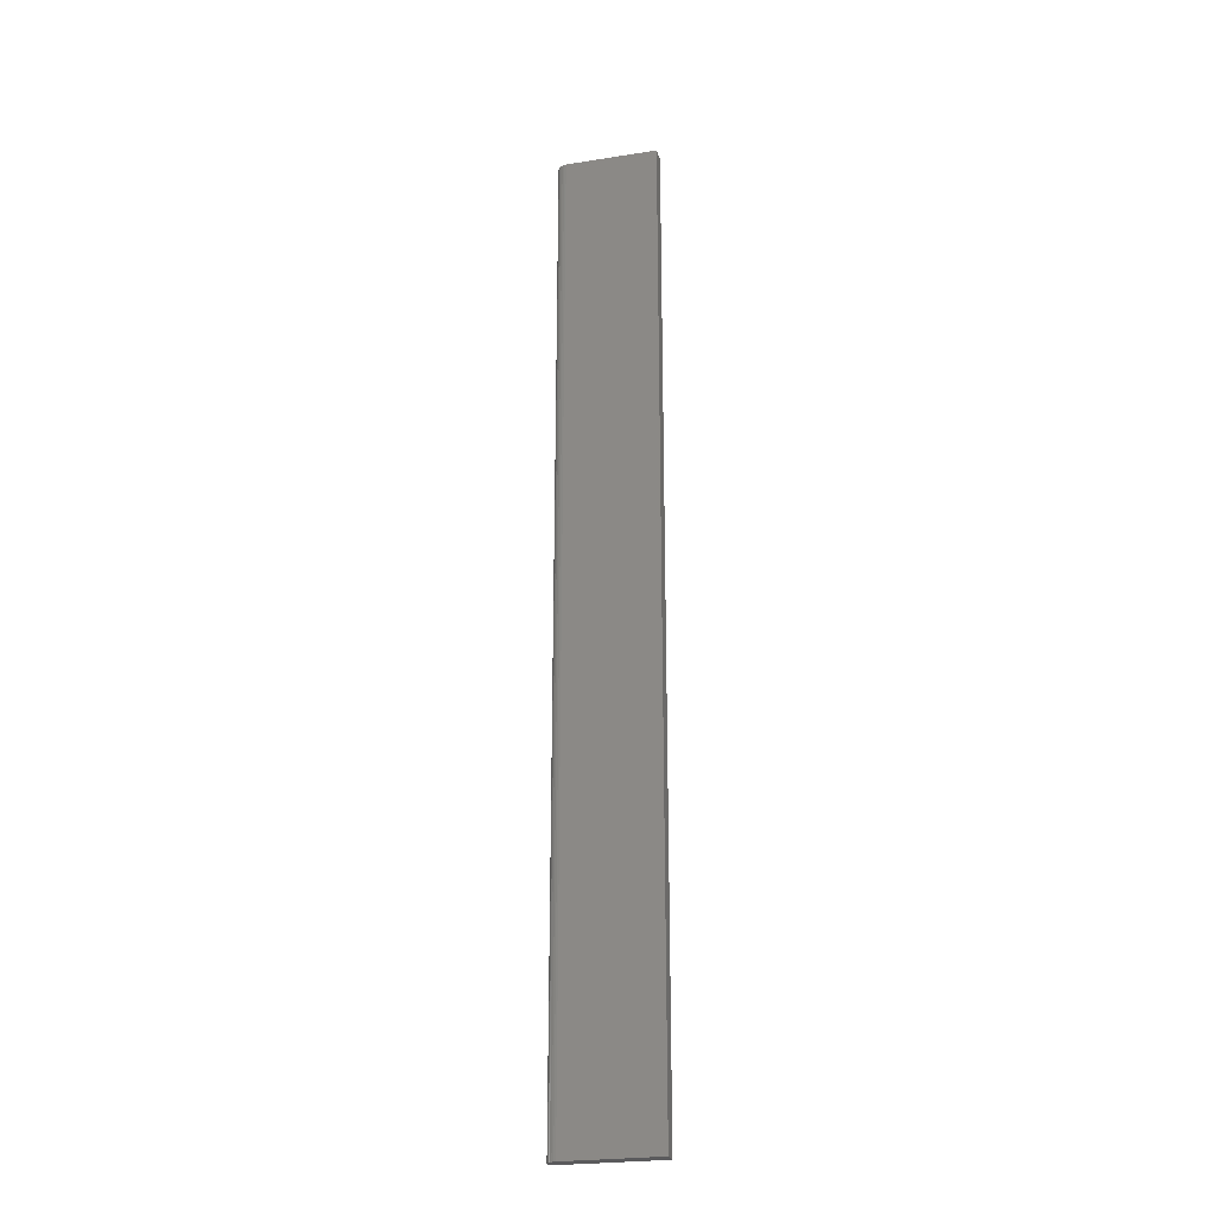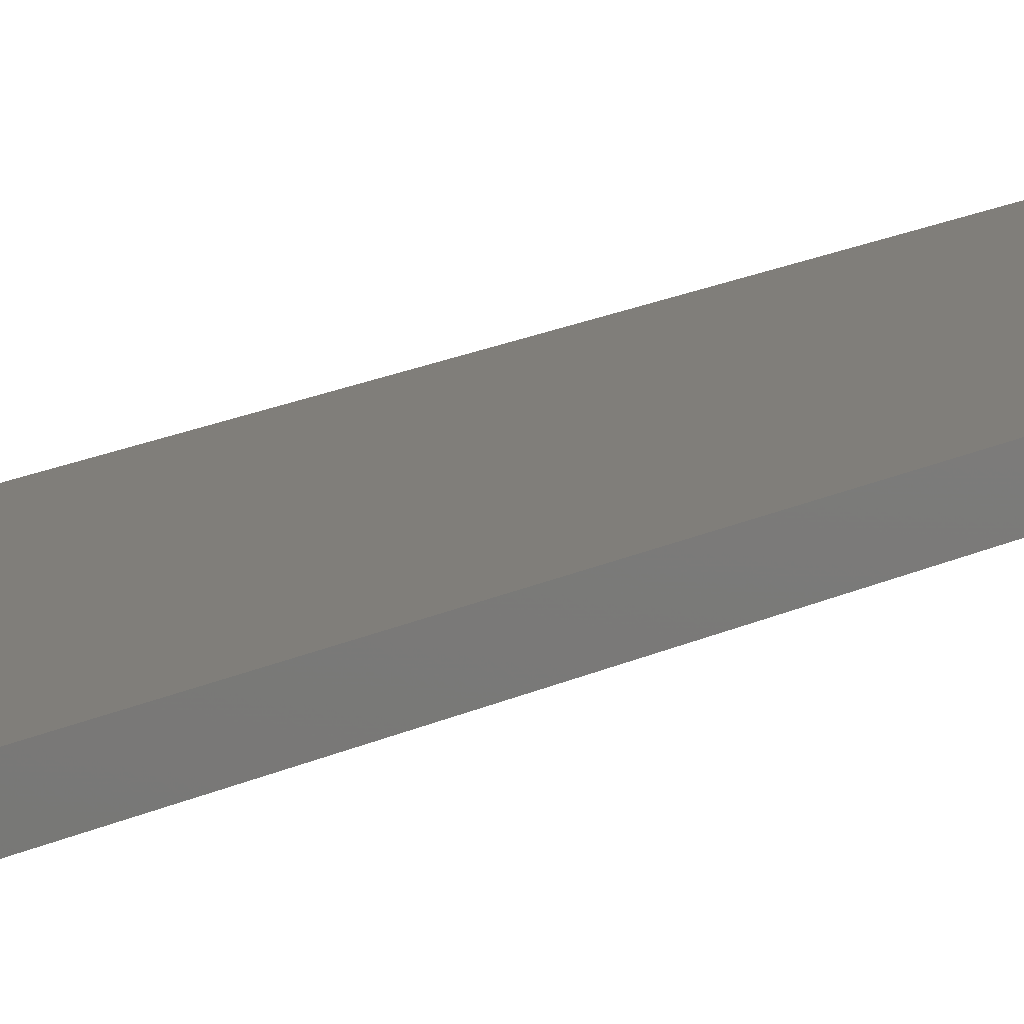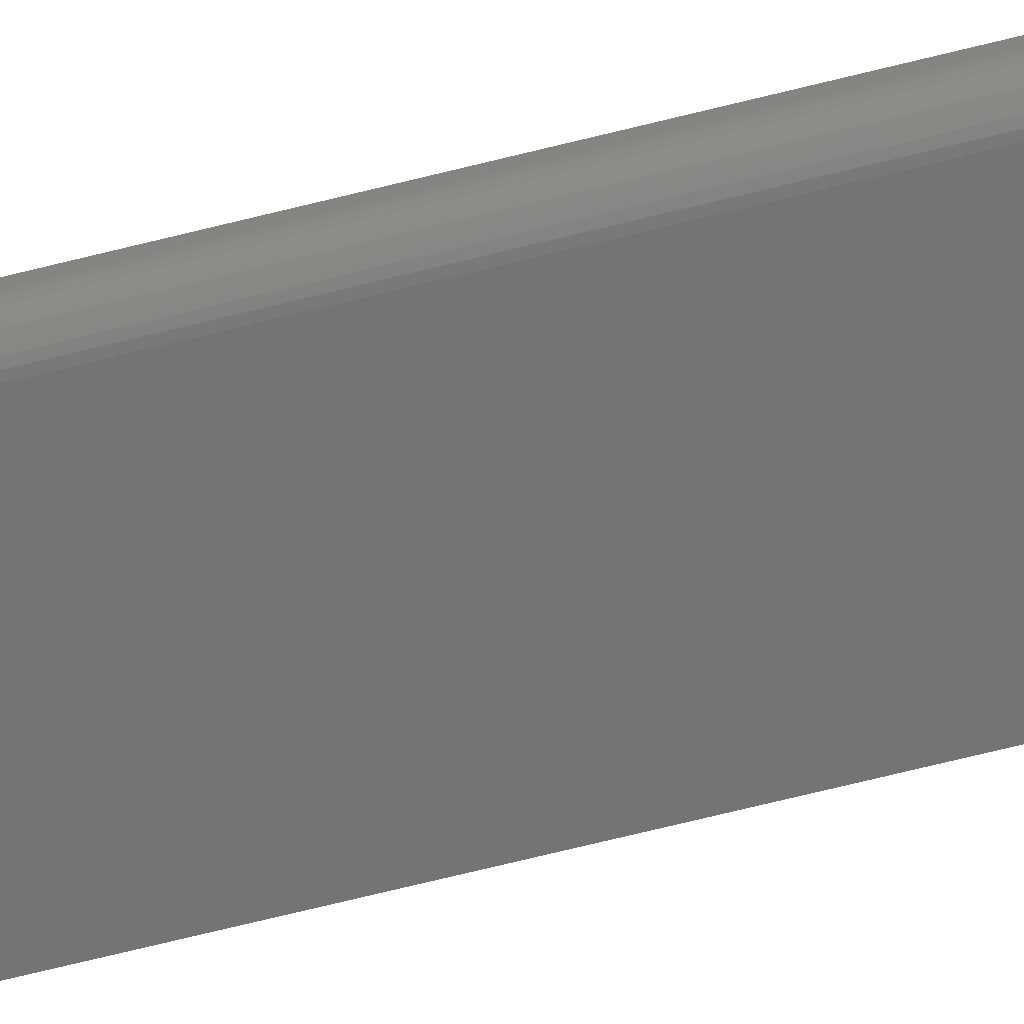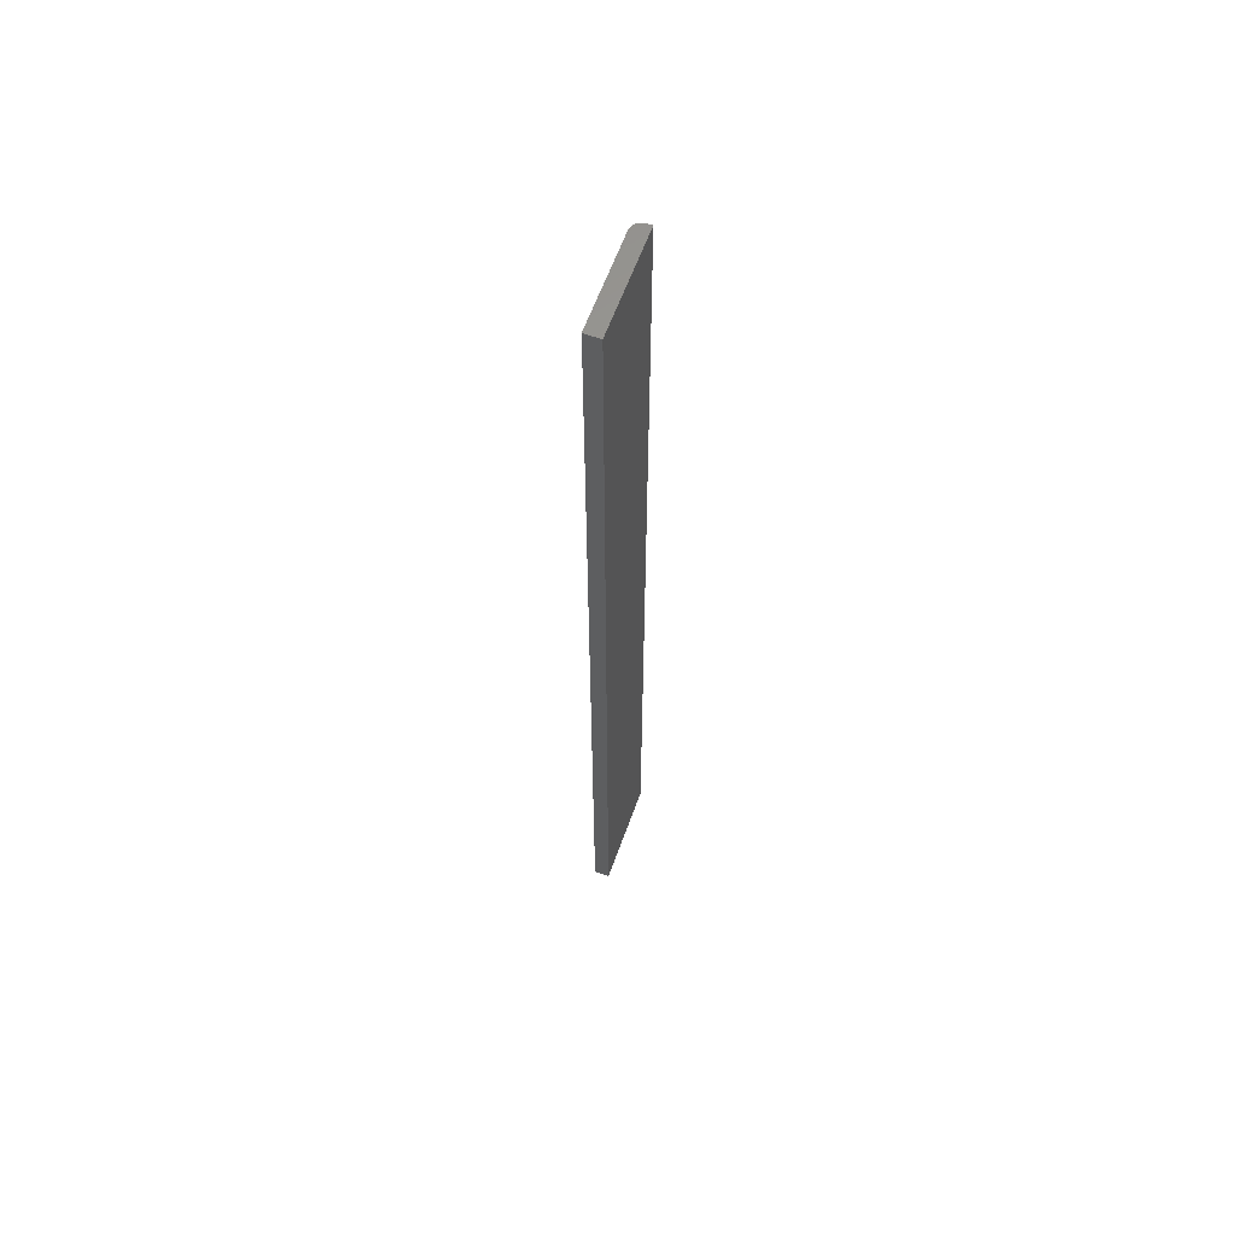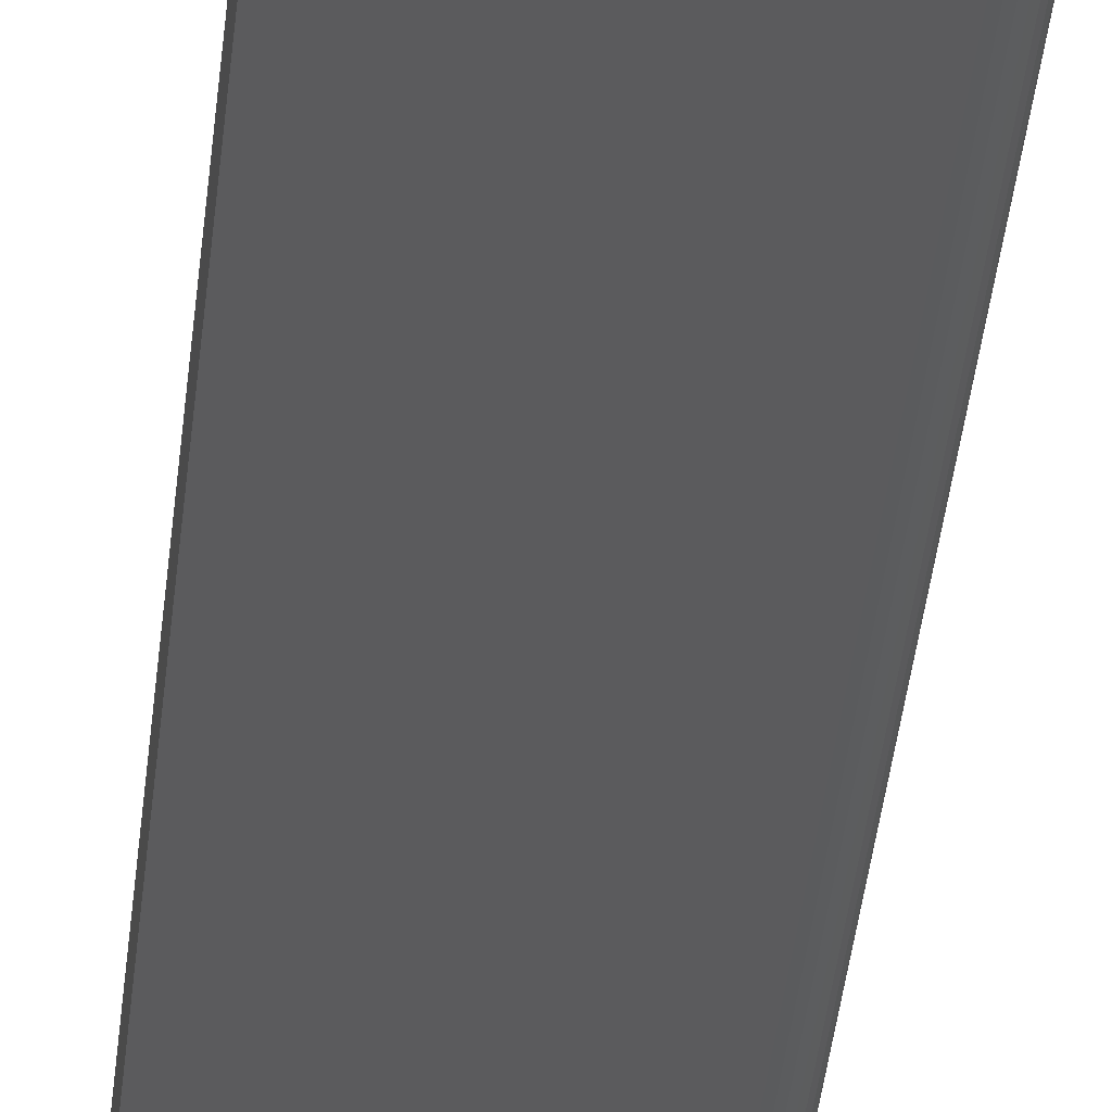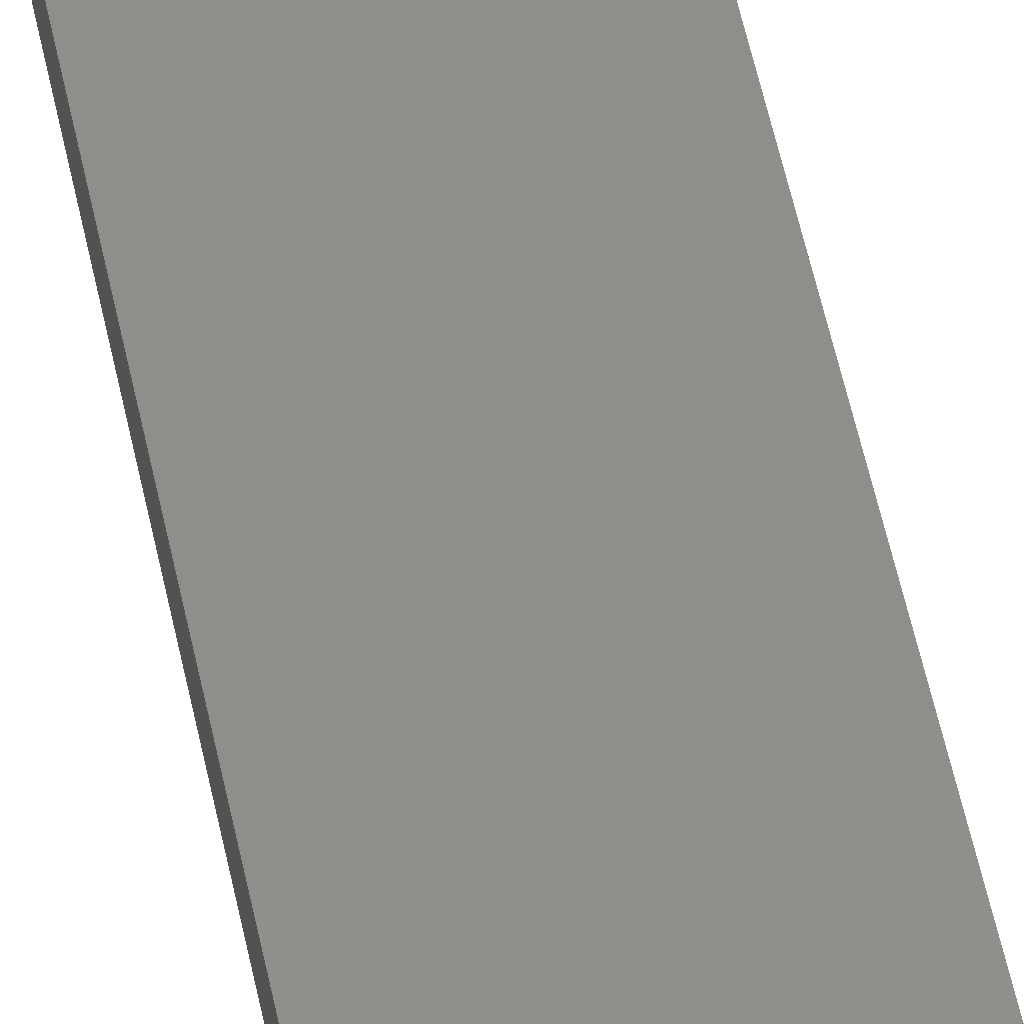
<metadata>
{"format":"stl","ext":"stl","renderer":"f3d","projection":"perspective","resolution":1024,"background":"white","views":[{"elev":-24.8,"azim":14.4,"up":"+Z"},{"elev":12.2,"azim":35.7,"up":"+Y"},{"elev":-66.6,"azim":-75.7,"up":"+Y"},{"elev":61.6,"azim":109.8,"up":"+Z"},{"elev":-26.7,"azim":175.9,"up":"+Y"},{"elev":46.9,"azim":169.5,"up":"+Y"}]}
</metadata>
<code>
# stl→obj: 24 verts, 44 faces
v -0.0625 -0.02344 -0.75
v 0.07977 -0.02344 -0.75
v -0.0625 -0.02344 0.75
v 0.07977 -0.02344 0.75
v -0.07812 -0.007812 0.75
v -0.07812 1.665e-16 0.75
v -0.07812 -0.007812 -0.75
v -0.07812 0 -0.75
v -0.07782 -0.01086 0.75
v -0.07694 -0.01379 0.75
v -0.07355 -0.01886 0.75
v -0.07549 -0.01649 0.75
v -0.07118 -0.0208 0.75
v -0.06848 -0.02225 0.75
v -0.06555 -0.02314 0.75
v 0.07977 1.753e-16 0.75
v -0.06848 -0.02225 -0.75
v 0.07977 8.765e-18 -0.75
v -0.06555 -0.02314 -0.75
v -0.07782 -0.01086 -0.75
v -0.07118 -0.0208 -0.75
v -0.07355 -0.01886 -0.75
v -0.07549 -0.01649 -0.75
v -0.07694 -0.01379 -0.75
f 1 2 3
f 3 2 4
f 5 6 7
f 7 6 8
f 5 9 10
f 11 10 12
f 6 5 10
f 6 10 11
f 6 11 13
f 6 13 14
f 6 14 15
f 6 15 3
f 6 3 4
f 6 4 16
f 8 17 7
f 8 18 17
f 18 1 17
f 18 2 1
f 1 19 17
f 20 7 17
f 20 17 21
f 20 21 22
f 20 22 23
f 20 23 24
f 5 7 9
f 9 7 20
f 9 20 10
f 10 20 24
f 10 24 12
f 12 24 23
f 12 23 11
f 11 23 22
f 11 22 13
f 13 22 21
f 13 21 14
f 14 21 17
f 14 17 15
f 15 17 19
f 15 19 3
f 3 19 1
f 8 6 18
f 18 6 16
f 2 18 4
f 4 18 16

</code>
